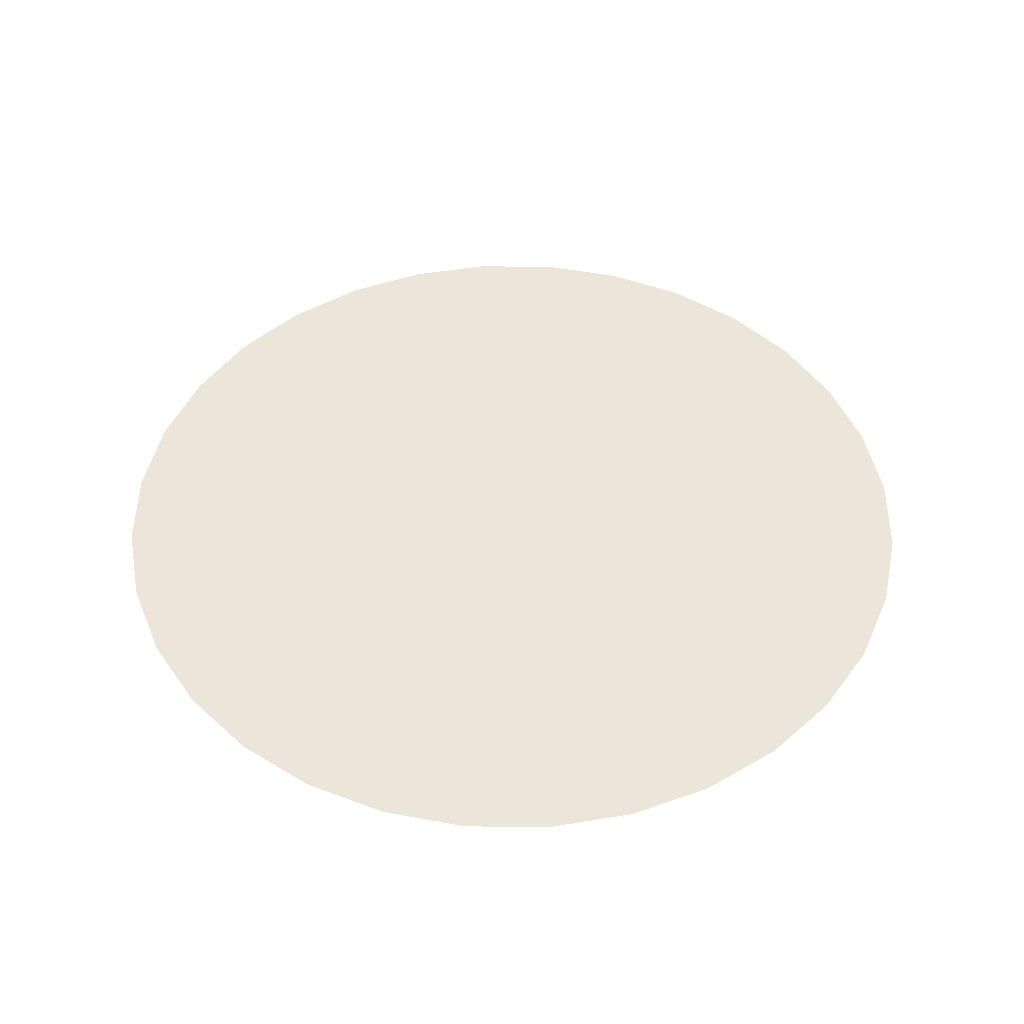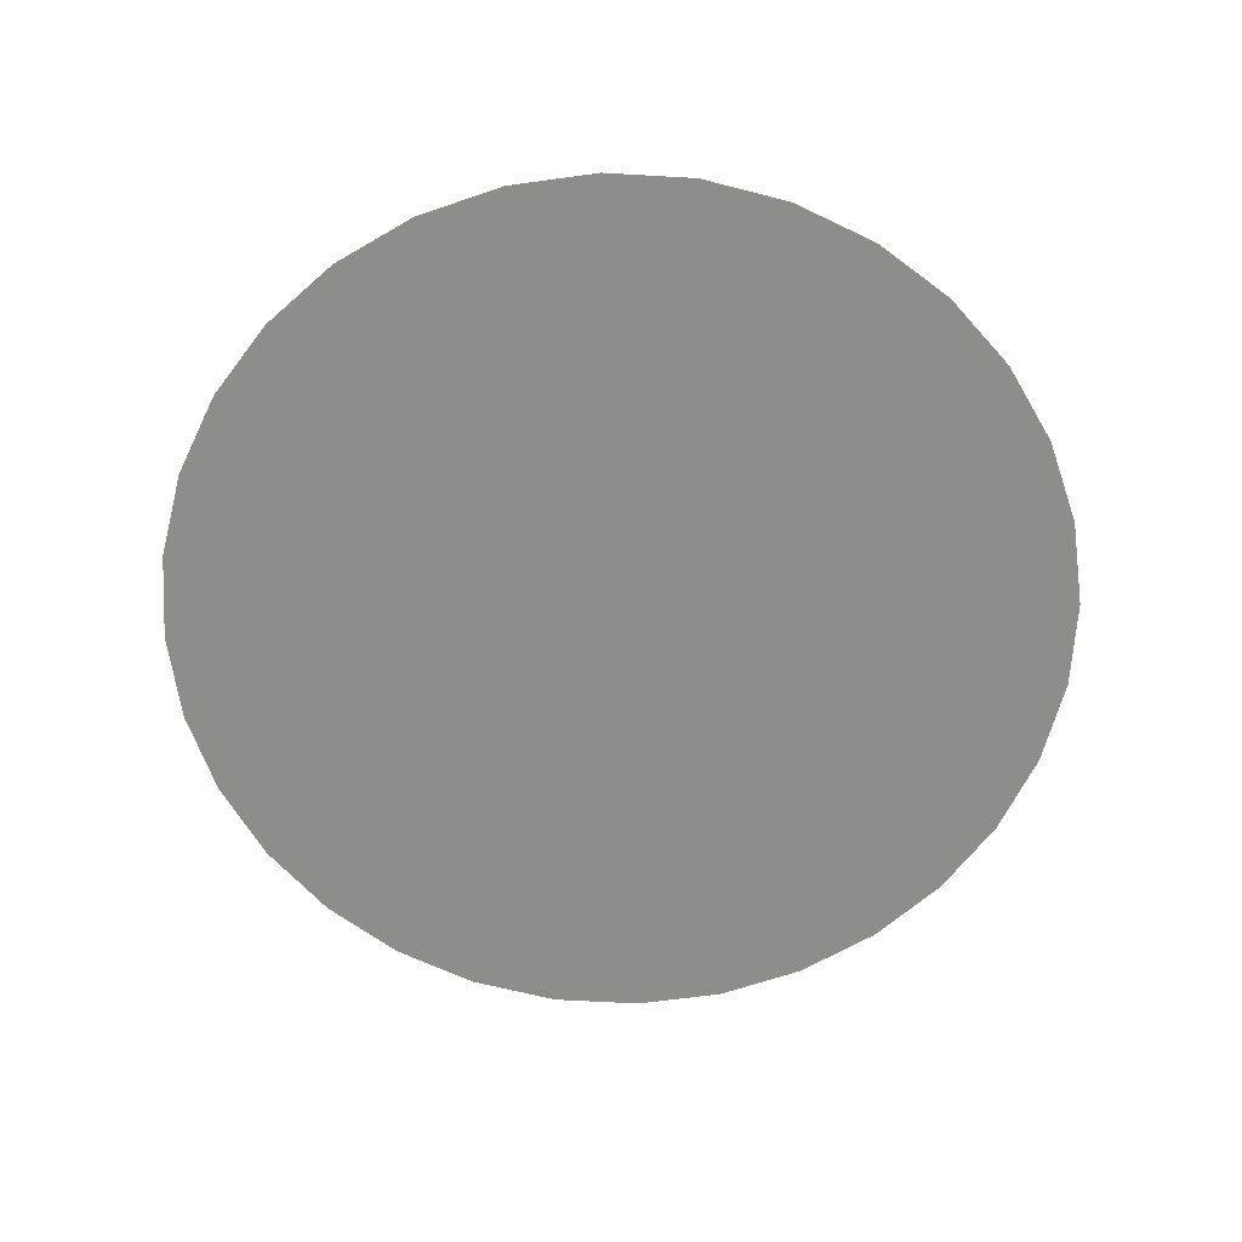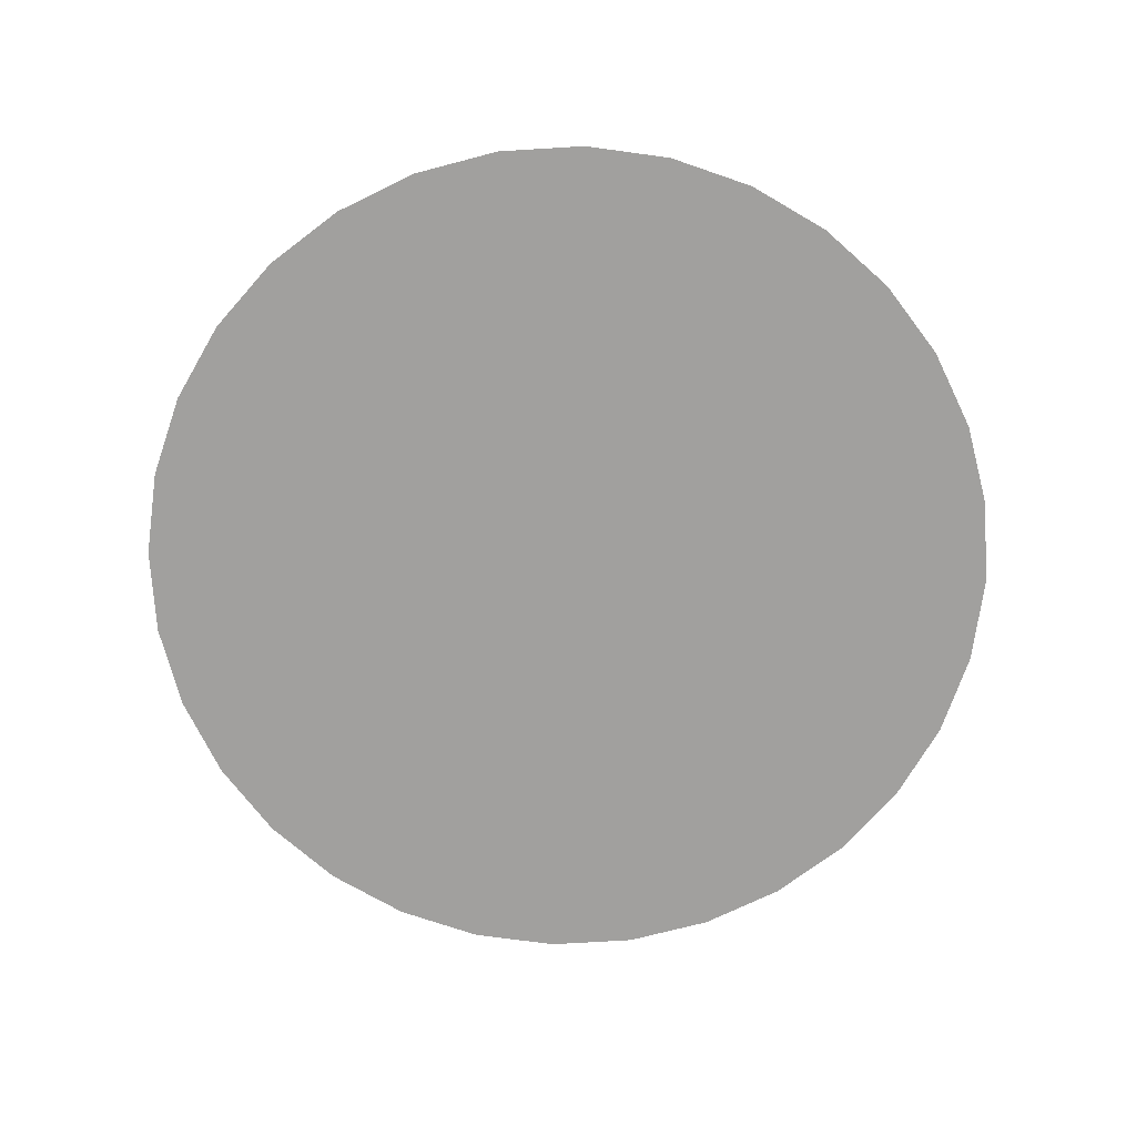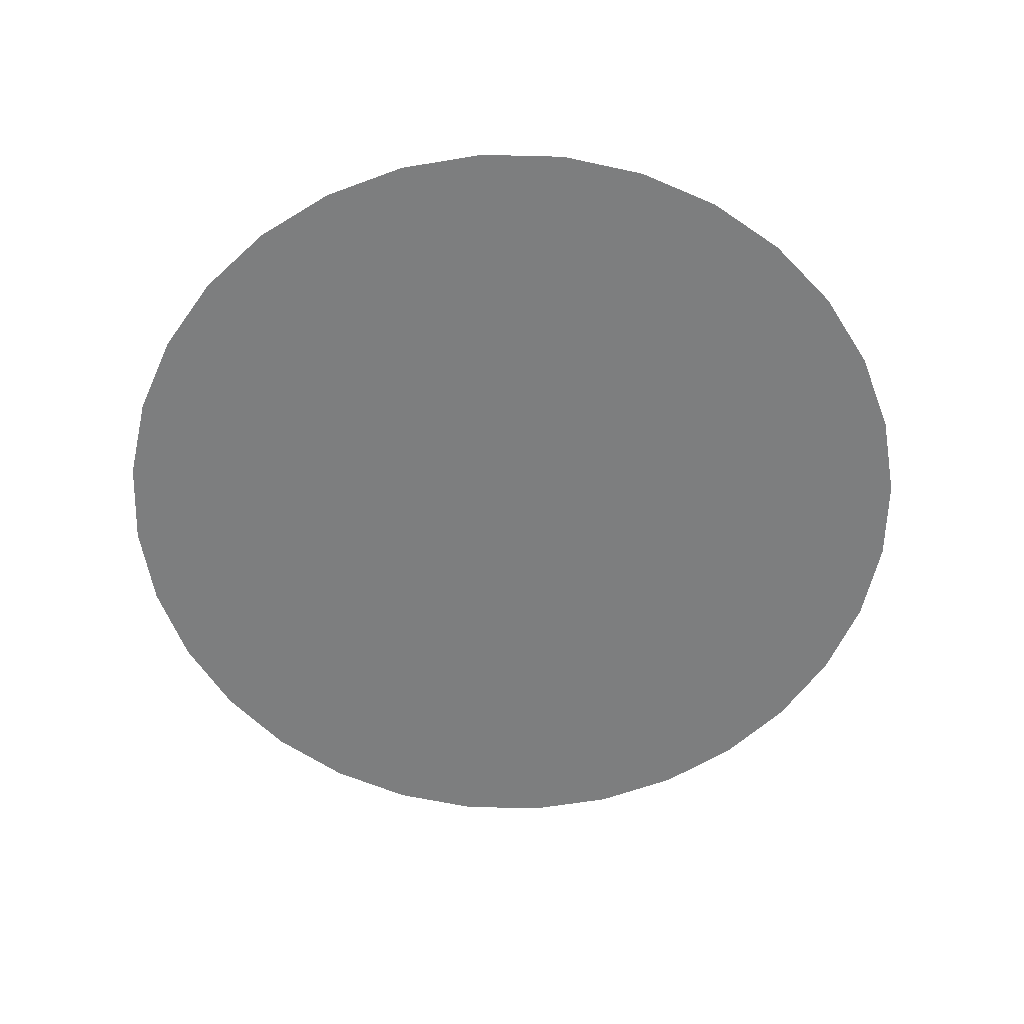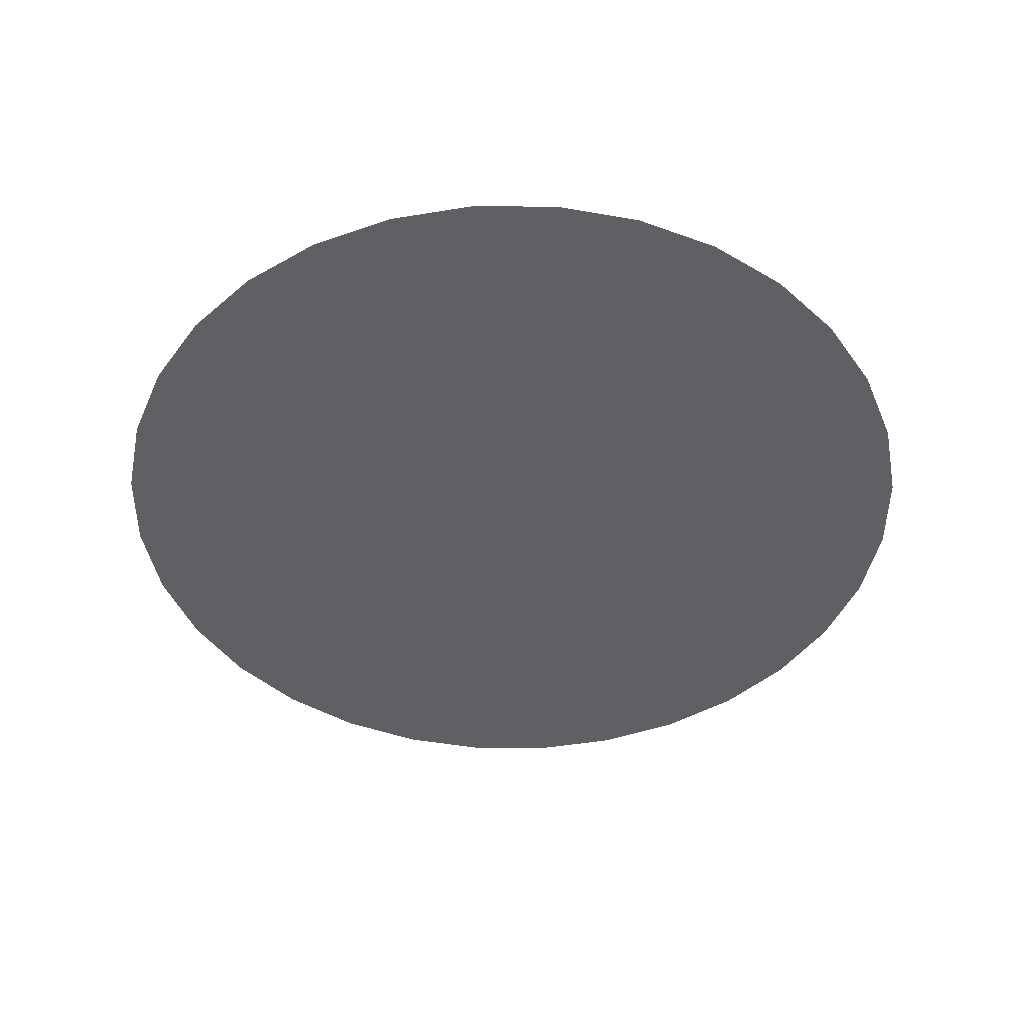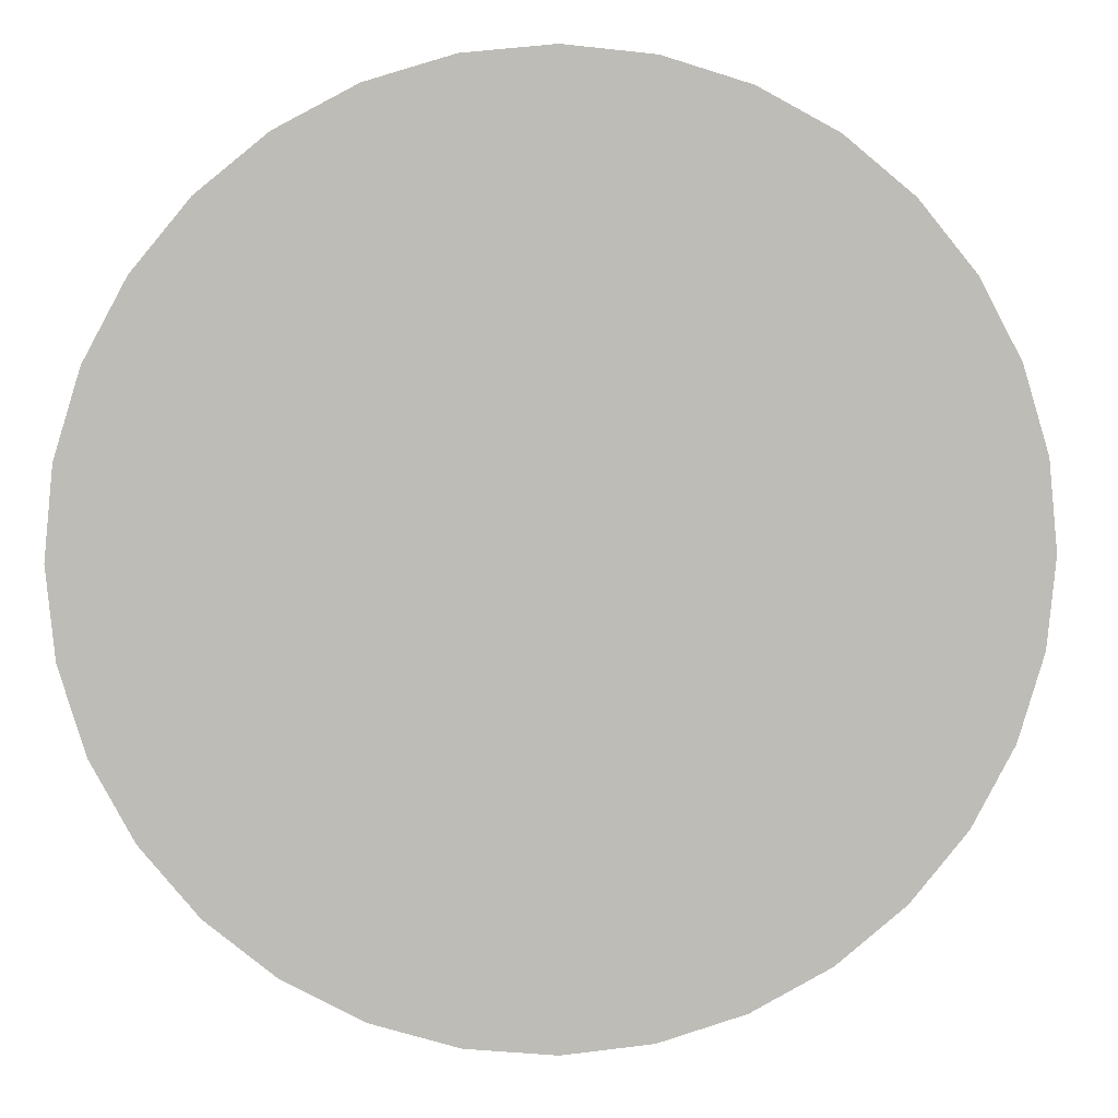
<metadata>
{"format":"obj","ext":"obj","renderer":"f3d","projection":"perspective","resolution":1024,"background":"white","views":[{"elev":47.2,"azim":62.5,"up":"+Z"},{"elev":-64.4,"azim":-132.7,"up":"+Z"},{"elev":-71.8,"azim":31.6,"up":"+Z"},{"elev":-59.3,"azim":-7.1,"up":"+Z"},{"elev":-45.1,"azim":16.5,"up":"+Z"},{"elev":5.8,"azim":-5.2,"up":"+Y"}]}
</metadata>
<code>
g mesh_Circle_Distort_A
v 0 0 0
v 0.09808 -0.01951 0
v 0.1 7.55e-09 0
v 0 0 0
v 0.09239 -0.03827 0
v 0.09808 -0.01951 0
v 0 0 0
v 0.01951 -0.09808 0
v 0.03827 -0.09239 0
v 0 0 0
v -3.258e-08 -0.1 0
v 0.01951 -0.09808 0
v 0.01951 -0.09808 0
v -1.059e-07 -0.325 0
v 0.0634 -0.3188 0
v -1.792e-07 -0.55 0
v 0.03827 -0.09239 0
v 0.1073 -0.5394 0
v -2.525e-07 -0.775 0
v 0.1244 -0.3003 0
v 0.1512 -0.7601 0
v -3.258e-07 -1 0
v 0.1951 -0.9808 0
v 0.2105 -0.5081 0
v 0.2966 -0.716 0
v 0.3827 -0.9239 0
v 0.05556 -0.08315 0
v 0 0 0
v 0.1806 -0.2702 0
v 0.4306 -0.6444 0
v 0.5556 -0.8315 0
v 0.3056 -0.4573 0
v 0.07071 -0.07071 0
v 0 0 0
v 0.548 -0.548 0
v 0.7071 -0.7071 0
v 0.2298 -0.2298 0
v 0.3889 -0.3889 0
v 0.6444 -0.4306 0
v 0.8315 -0.5556 0
v 0.08315 -0.05556 0
v 0 0 0
v 0.2702 -0.1806 0
v 0.4573 -0.3056 0
v 0.716 -0.2966 0
v 0.9239 -0.3827 0
v 0.09239 -0.03827 0
v 0 0 0
v 0.3003 -0.1244 0
v 0.09808 -0.01951 0
v 0.5081 -0.2105 0
v 0.3188 -0.0634 0
v 0.1 7.55e-09 0
v 0.5394 -0.1073 0
v 0.325 2.454e-08 0
v 0.7601 -0.1512 0
v 0.9808 -0.1951 0
v 0.55 4.152e-08 0
v 0.775 5.851e-08 0
v 1 7.55e-08 0
v 0.7601 0.1512 0
v 0.9808 0.1951 0
v 0.09808 0.01951 0
v 0 0 0
v 0.716 0.2966 0
v 0.9239 0.3827 0
v 0.3188 0.0634 0
v 0.55 4.152e-08 0
v 0.5081 0.2105 0
v 0.5394 0.1073 0
v 0.6444 0.4306 0
v 0.8315 0.5556 0
v 0.09239 0.03827 0
v 0 0 0
v 0.3003 0.1244 0
v 0.4573 0.3056 0
v 0.548 0.548 0
v 0.7071 0.7071 0
v 0.08315 0.05556 0
v 0 0 0
v 0.2702 0.1806 0
v 0.3889 0.3889 0
v 0.4306 0.6444 0
v 0.5556 0.8315 0
v 0.07071 0.07071 0
v 0 0 0
v 0.2298 0.2298 0
v 0.3056 0.4573 0
v 0.2966 0.716 0
v 0.3827 0.9239 0
v 0.05556 0.08315 0
v 0 0 0
v 0.1806 0.2702 0
v 0.2105 0.5081 0
v 0.1512 0.7601 0
v 0.1951 0.9808 0
v 0.03827 0.09239 0
v 0 0 0
v 0.1244 0.3003 0
v 0.1073 0.5394 0
v 0.0634 0.3188 0
v 0 0.55 0
v 0 0.775 0
v 0 1 0
v 0.01951 0.09808 0
v 0 0 0
v 0 0.1 0
v 0 0 0
v 0 0.325 0
v -0.1073 0.5394 0
v -0.1512 0.7601 0
v -0.01951 0.09808 0
v 0 0 0
v -0.0634 0.3188 0
v -0.03827 0.09239 0
v -0.1244 0.3003 0
v -0.2105 0.5081 0
v -0.05556 0.08315 0
v 0 0 0
v -0.1806 0.2702 0
v -0.2966 0.716 0
v -0.1951 0.9808 0
v -0.3827 0.9239 0
v -0.3056 0.4573 0
v -0.4306 0.6444 0
v -0.5556 0.8315 0
v -0.548 0.548 0
v -0.7071 0.7071 0
v -0.07071 0.07071 0
v 0 0 0
v -0.2298 0.2298 0
v -0.3889 0.3889 0
v -0.08315 0.05556 0
v -0.6444 0.4306 0
v -0.8315 0.5556 0
v -0.2702 0.1806 0
v -0.4573 0.3056 0
v -0.716 0.2966 0
v -0.9239 0.3827 0
v -0.09239 0.03827 0
v 0 0 0
v -0.3003 0.1244 0
v -0.5081 0.2105 0
v -0.7601 0.1512 0
v -0.9808 0.1951 0
v -0.09808 0.01951 0
v 0 0 0
v -0.3188 0.0634 0
v -0.1 9.656e-08 0
v -0.5394 0.1073 0
v -0.325 3.138e-07 0
v -0.09808 -0.01951 0
v -0.775 7.483e-07 0
v -1 9.656e-07 0
v -0.55 5.311e-07 0
v -0.3188 -0.0634 0
v -0.09239 -0.03827 0
v -0.7601 -0.1512 0
v -0.9808 -0.1951 0
v -0.5394 -0.1073 0
v -0.716 -0.2966 0
v -0.9239 -0.3827 0
v -0.3003 -0.1244 0
v -0.5081 -0.2105 0
v -0.6444 -0.4306 0
v -0.8315 -0.5556 0
v -0.08315 -0.05556 0
v 0 0 0
v -0.2702 -0.1806 0
v -0.07071 -0.07071 0
v -0.4573 -0.3056 0
v -0.548 -0.548 0
v -0.7071 -0.7071 0
v -0.2298 -0.2298 0
v -0.3889 -0.3889 0
v -0.4306 -0.6444 0
v -0.5556 -0.8315 0
v -0.05556 -0.08315 0
v 0 0 0
v -0.1806 -0.2702 0
v -0.3056 -0.4573 0
v -0.2966 -0.716 0
v -0.3827 -0.9239 0
v -0.2105 -0.5081 0
v -0.1512 -0.7601 0
v -0.1951 -0.9808 0
v -2.525e-07 -0.775 0
v -3.258e-07 -1 0
v -1.792e-07 -0.55 0
v -0.1073 -0.5394 0
v -1.059e-07 -0.325 0
v -0.0634 -0.3188 0
v -3.258e-08 -0.1 0
v -0.1244 -0.3003 0
v -0.01951 -0.09808 0
v -0.03827 -0.09239 0
v 0 0 0
v 0 0 0
v -0.01951 -0.09808 0
v 0 0 0
v -0.03827 -0.09239 0
v -0.01951 -0.09808 0
v 0 0 0
v -0.08315 -0.05556 0
v -0.07071 -0.07071 0
v 0 0 0
v -0.09808 -0.01951 0
v -0.09239 -0.03827 0
v 0 0 0
v -0.1 9.656e-08 0
v -0.09808 -0.01951 0
v 0 0 0
v -0.09808 0.01951 0
v -0.1 9.656e-08 0
v 0 0 0
v -0.07071 0.07071 0
v -0.08315 0.05556 0
v 0 0 0
v -0.01951 0.09808 0
v -0.03827 0.09239 0
v -0.1512 0.7601 0
v 0 0.775 0
v 0 1 0
v -0.1951 0.9808 0
v -0.3889 0.3889 0
v -0.3056 0.4573 0
v -0.4306 0.6444 0
v -0.548 0.548 0
v 0.5394 0.1073 0
v 0.775 5.851e-08 0
v 0.7601 0.1512 0
v -0.1073 -0.5394 0
v -0.2105 -0.5081 0
v -0.2966 -0.716 0
v -0.1512 -0.7601 0
v 0 0.325 0
v 0.0634 0.3188 0
v 0.1073 0.5394 0
v 0 0.55 0
v 0.325 2.454e-08 0
v 0.3188 -0.0634 0
v 0.5394 -0.1073 0
v -0.5081 -0.2105 0
v -0.5394 -0.1073 0
v -0.7601 -0.1512 0
v -0.716 -0.2966 0
g mesh_Circle_Distort_A_0
f 3 2 1
f 6 5 4
f 9 8 7
f 12 11 10
f 14 11 13
f 15 14 13
f 16 14 15
f 15 13 17
f 18 16 15
f 19 16 18
f 20 15 17
f 18 15 20
f 21 19 18
f 22 19 21
f 23 22 21
f 21 18 24
f 24 18 20
f 23 21 25
f 25 21 24
f 26 23 25
f 20 17 27
f 27 17 28
f 24 20 29
f 29 20 27
f 26 25 30
f 31 26 30
f 25 24 32
f 32 24 29
f 30 25 32
f 29 27 33
f 33 27 34
f 31 30 35
f 36 31 35
f 32 29 37
f 37 29 33
f 30 32 38
f 35 30 38
f 38 32 37
f 36 35 39
f 40 36 39
f 37 33 41
f 41 33 42
f 38 37 43
f 43 37 41
f 35 38 44
f 39 35 44
f 44 38 43
f 40 39 45
f 46 40 45
f 43 41 47
f 47 41 48
f 49 43 47
f 44 43 49
f 49 47 50
f 39 44 51
f 51 44 49
f 45 39 51
f 52 49 50
f 51 49 52
f 52 50 53
f 54 51 52
f 45 51 54
f 55 52 53
f 46 45 56
f 56 45 54
f 57 46 56
f 56 54 58
f 57 56 59
f 59 56 58
f 60 57 59
f 60 59 61
f 62 60 61
f 55 53 63
f 63 53 64
f 62 61 65
f 66 62 65
f 67 55 63
f 68 55 67
f 65 61 69
f 61 70 69
f 70 68 67
f 66 65 71
f 72 66 71
f 67 63 73
f 73 63 74
f 70 67 75
f 75 67 73
f 69 70 75
f 65 69 76
f 71 65 76
f 72 71 77
f 78 72 77
f 75 73 79
f 79 73 80
f 69 75 81
f 81 75 79
f 76 69 81
f 71 76 82
f 77 71 82
f 78 77 83
f 84 78 83
f 81 79 85
f 85 79 86
f 76 81 87
f 87 81 85
f 82 76 87
f 77 82 88
f 83 77 88
f 84 83 89
f 90 84 89
f 87 85 91
f 91 85 92
f 82 87 93
f 93 87 91
f 88 82 93
f 83 88 94
f 89 83 94
f 90 89 95
f 96 90 95
f 93 91 97
f 97 91 98
f 88 93 99
f 99 93 97
f 94 88 99
f 89 94 100
f 95 89 100
f 100 94 101
f 94 99 101
f 95 100 102
f 96 95 103
f 103 95 102
f 104 96 103
f 99 97 105
f 101 99 105
f 105 97 106
f 101 105 107
f 107 105 108
f 109 101 107
f 103 102 110
f 111 103 110
f 109 107 112
f 112 107 113
f 102 109 114
f 114 109 112
f 110 102 114
f 114 112 115
f 110 114 116
f 116 114 115
f 111 110 117
f 117 110 116
f 116 115 118
f 118 115 119
f 120 116 118
f 117 116 120
f 121 111 117
f 122 111 121
f 123 122 121
f 121 117 124
f 124 117 120
f 123 121 125
f 125 121 124
f 126 123 125
f 126 125 127
f 128 126 127
f 120 118 129
f 129 118 130
f 124 120 131
f 131 120 129
f 132 124 131
f 131 129 133
f 128 127 134
f 135 128 134
f 132 131 136
f 136 131 133
f 127 132 137
f 134 127 137
f 137 132 136
f 135 134 138
f 139 135 138
f 136 133 140
f 140 133 141
f 137 136 142
f 142 136 140
f 134 137 143
f 138 134 143
f 143 137 142
f 139 138 144
f 145 139 144
f 142 140 146
f 146 140 147
f 148 142 146
f 143 142 148
f 148 146 149
f 138 143 150
f 150 143 148
f 144 138 150
f 151 148 149
f 150 148 151
f 151 149 152
f 145 144 153
f 154 145 153
f 144 150 155
f 155 150 151
f 153 144 155
f 156 151 152
f 155 151 156
f 156 152 157
f 154 153 158
f 159 154 158
f 153 155 160
f 158 153 160
f 160 155 156
f 159 158 161
f 162 159 161
f 160 156 163
f 163 156 157
f 164 160 163
f 162 161 165
f 166 162 165
f 163 157 167
f 167 157 168
f 169 163 167
f 164 163 169
f 169 167 170
f 161 164 171
f 171 164 169
f 165 161 171
f 166 165 172
f 173 166 172
f 174 169 170
f 171 169 174
f 165 171 175
f 172 165 175
f 175 171 174
f 173 172 176
f 177 173 176
f 174 170 178
f 178 170 179
f 175 174 180
f 180 174 178
f 172 175 181
f 176 172 181
f 181 175 180
f 177 176 182
f 183 177 182
f 182 176 184
f 176 181 184
f 183 182 185
f 186 183 185
f 186 185 187
f 188 186 187
f 187 185 189
f 185 190 189
f 189 190 191
f 190 192 191
f 190 184 192
f 191 192 193
f 184 181 194
f 184 194 192
f 181 180 194
f 192 195 193
f 192 194 195
f 194 196 195
f 194 180 196
f 180 178 196
f 196 178 197
f 193 199 198
f 202 201 200
f 205 204 203
f 208 207 206
f 211 210 209
f 214 213 212
f 217 216 215
f 220 219 218
f 223 222 221
f 224 223 221
f 227 226 225
f 228 227 225
f 231 230 229
f 230 68 229
f 234 233 232
f 235 234 232
f 238 237 236
f 239 238 236
f 242 241 240
f 58 242 240
f 245 244 243
f 246 245 243

</code>
